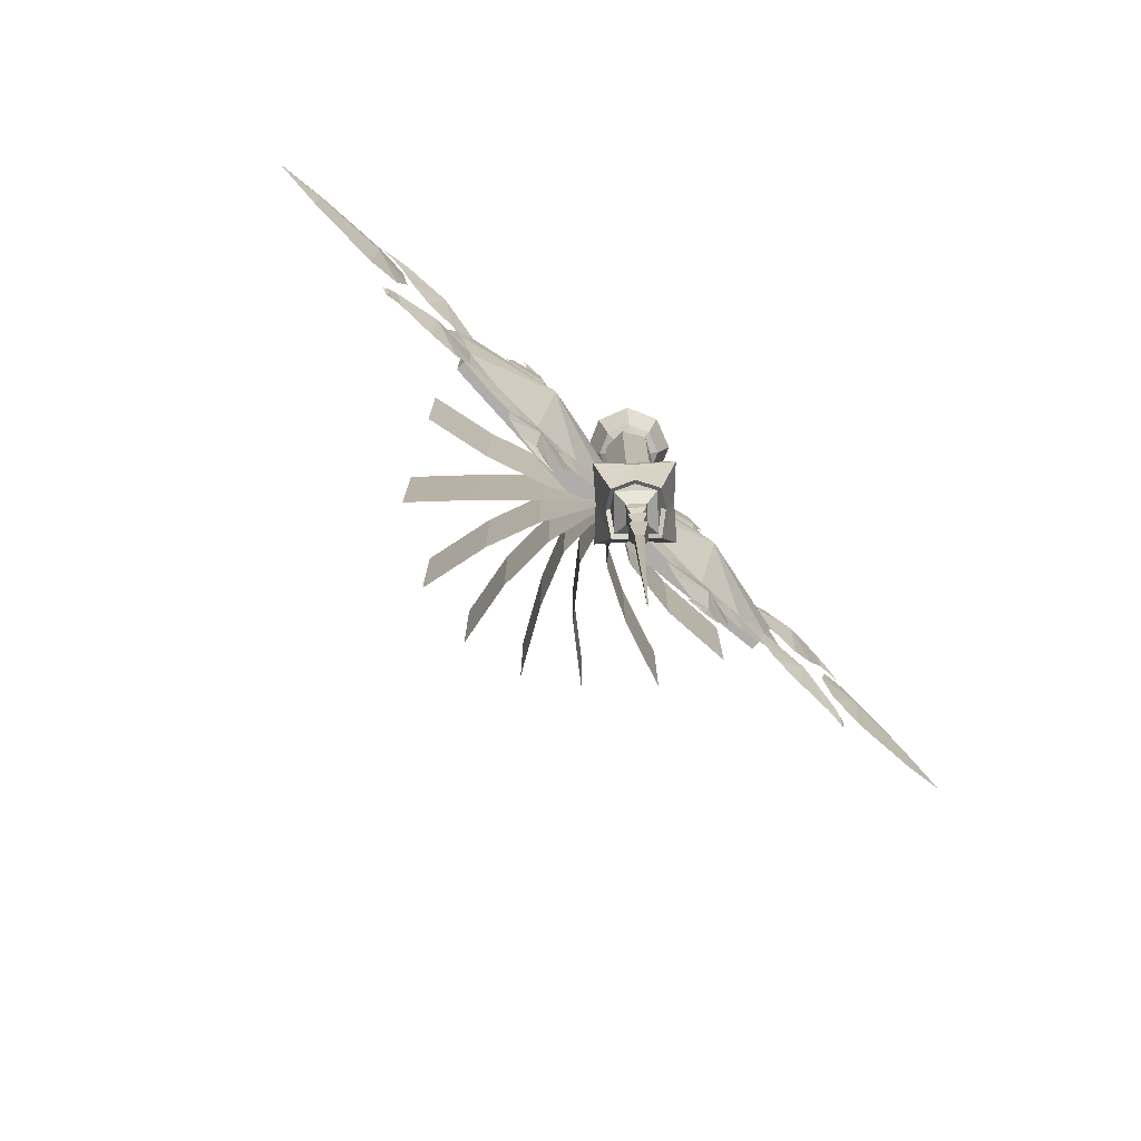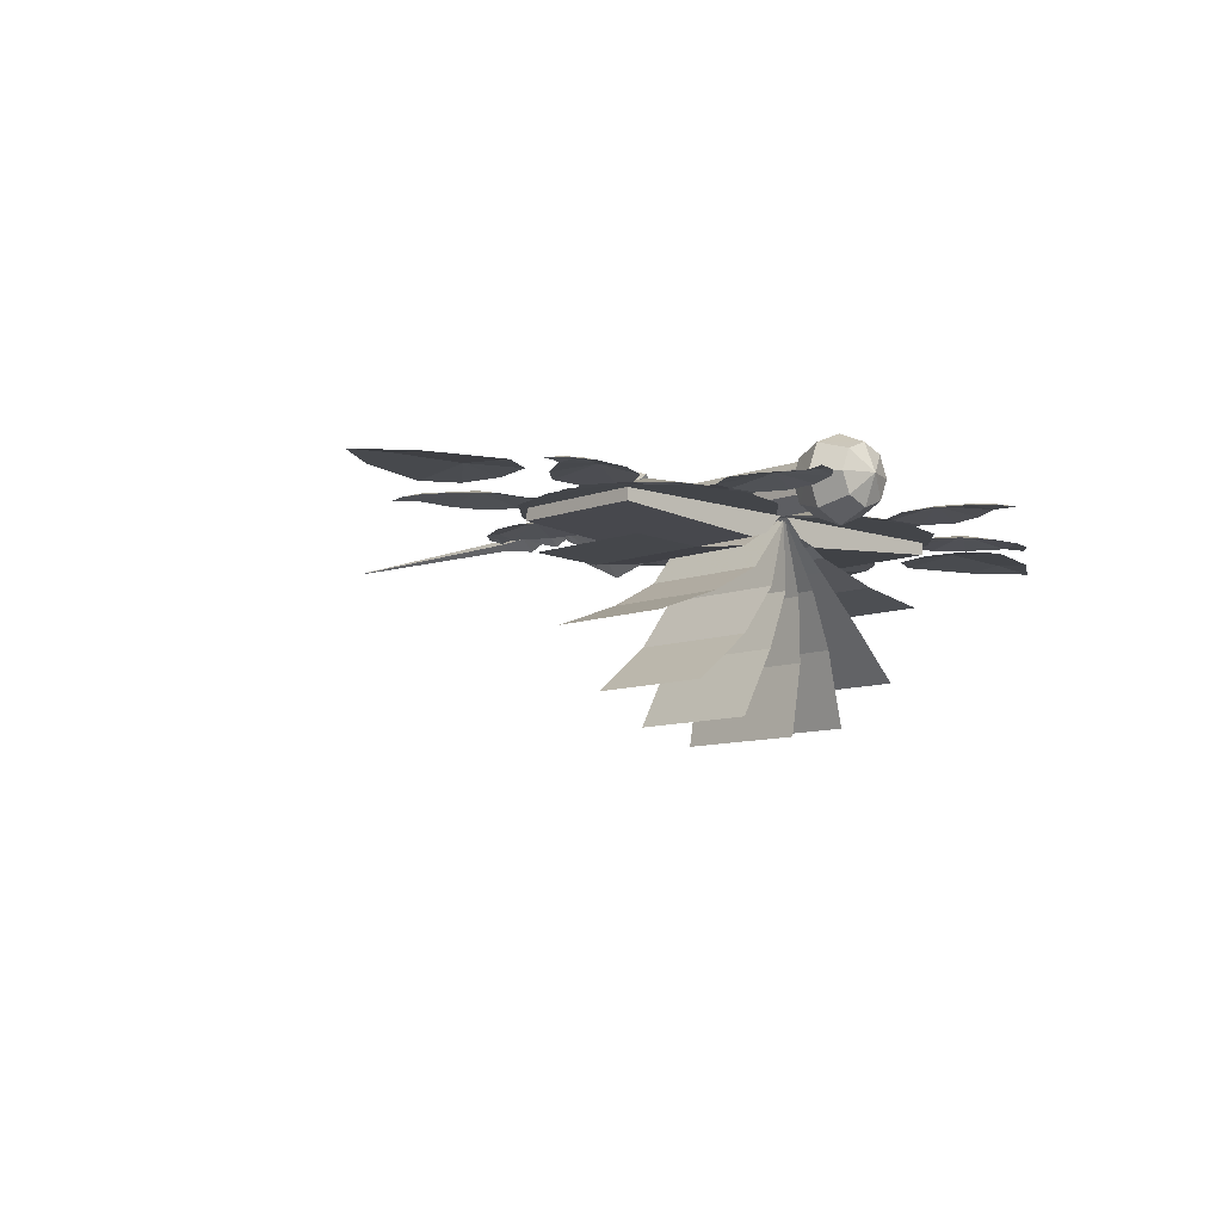
<metadata>
{"format":"obj","ext":"obj","renderer":"f3d","projection":"perspective","resolution":1024,"background":"white","views":[{"elev":-77.2,"azim":-43.9,"up":"+Y"},{"elev":-8.7,"azim":136.8,"up":"+Z"}]}
</metadata>
<code>
o w2dbkx1
v -0.4138 0.7217 -0.01311
v -0.5079 0.7675 -0.02081
v -0.5079 0.7217 -0.01611
v -0.5079 0.6759 -0.02081
v -0.4138 0.6454 -0.02081
v -0.4138 0.7979 -0.02081
v -0.3724 0.7751 -0.02081
v -0.3601 0.7217 -0.02081
v -0.3724 0.6684 -0.02081
v -0.5715 0.7217 -0.02081
v 0.413 0.7979 -0.02081
v 0.413 0.7217 -0.01311
v 0.5069 0.7675 -0.02081
v 0.3714 0.7751 -0.02081
v 0.5069 0.7217 -0.01611
v 0.5069 0.6759 -0.02081
v 0.413 0.6454 -0.02081
v 0.3591 0.7217 -0.02081
v 0.3714 0.6684 -0.02081
v 0.5705 0.7217 -0.02081
v -0.1377 0.8742 -0.02831
v -0.214 0.8537 -0.02831
v -0.1377 0.7217 -0.01311
v -0.2699 0.7979 -0.02831
v -0.2902 0.7217 -0.02831
v -0.214 0.5897 -0.02831
v -0.1377 0.5692 -0.02831
v -0.1377 0.7217 -0.02831
v -0.06148 0.8537 -0.02831
v -0.005679 0.7979 -0.02831
v -0.2699 0.6454 -0.02831
v -0.1377 0.92 -0.01391
v -0.1133 0.8665 -0.02451
v -0.09578 0.9017 -0.02451
v -0.1377 0.8529 -0.02141
v -0.1187 0.9848 -0.02451
v -0.1607 0.9848 -0.02451
v -0.09878 0.9429 -0.02451
v -0.1851 0.9429 -0.02451
v -0.1949 0.9017 -0.02451
v -0.1408 1.006 -0.02451
v -0.1621 0.9993 -0.02451
v -0.169 1.015 -0.02451
v -0.09958 0.8361 -0.02451
v -0.1377 0.8361 -0.02141
v -0.3094 0.8209 -0.01391
v -0.251 0.8153 -0.02451
v -0.2727 0.8479 -0.02451
v -0.2823 0.7611 -0.02451
v -0.2513 0.7873 -0.02141
v -0.3562 0.8698 -0.02451
v -0.3771 0.8334 -0.02451
v -0.3099 0.8659 -0.02451
v -0.3857 0.8612 -0.02451
v -0.3904 0.8393 -0.02451
v -0.4071 0.8411 -0.02451
v -0.2598 0.7392 -0.02451
v -0.2368 0.7789 -0.02141
v -0.2177 0.8118 -0.02451
v -0.3094 0.6226 -0.01391
v -0.2754 0.6704 -0.02451
v -0.3146 0.6681 -0.02451
v -0.3752 0.6067 -0.02451
v -0.3541 0.5703 -0.02451
v -0.3488 0.6448 -0.02451
v -0.3057 0.5701 -0.02451
v -0.2651 0.5822 -0.02451
v -0.2441 0.6162 -0.02451
v -0.3826 0.5768 -0.02451
v -0.366 0.5618 -0.02451
v -0.3758 0.5483 -0.02451
v -0.214 0.625 -0.02451
v -0.2513 0.6561 -0.02141
v -0.2368 0.6645 -0.02141
v -0.2558 0.6976 -0.02451
v -0.1377 0.5234 -0.01391
v -0.1621 0.5768 -0.02451
v -0.1798 0.5417 -0.02451
v -0.1377 0.5906 -0.02141
v -0.09958 0.5768 -0.02451
v -0.1568 0.4586 -0.02451
v -0.1149 0.4586 -0.02451
v -0.1766 0.5006 -0.02451
v -0.08048 0.5417 -0.02451
v -0.1348 0.4372 -0.02451
v -0.1133 0.444 -0.02451
v -0.1065 0.4289 -0.02451
v -0.1758 0.6073 -0.02451
v -0.1377 0.6073 -0.02141
v -0.1377 0.7217 0.009893
v -0.2026 0.834 -0.02081
v -0.2501 0.7865 -0.02081
v -0.02538 0.6568 -0.02081
v -0.008179 0.7217 -0.02081
v -0.07288 0.6095 -0.02081
v -0.1377 0.592 -0.02081
v -0.2026 0.6095 -0.02081
v -0.05288 0.6386 -0.05871
v -0.02988 0.8048 -0.05111
v -0.02988 0.6386 -0.05111
v -0.2504 0.8048 -0.04341
v -0.2504 0.6386 -0.04341
v -0.2504 0.6386 -0.02831
v -0.006179 0.8048 -0.02831
v -0.006179 0.6386 -0.02831
v -0.05288 0.8048 -0.05871
v -0.2504 0.8048 -0.02831
v -0.000479 0.457 -0.01501
v 0.01482 0.4433 0.002193
v -0.000479 0.4433 -0.01301
v -0.01568 0.4433 0.002193
v -0.01768 0.457 0.002193
v -0.000479 0.457 0.01939
v 0.01672 0.457 0.002193
v -0.000479 0.4433 0.01749
v -0.000479 0.4281 -0.005307
v 0.007221 0.4281 0.002193
v -0.000479 0.4281 0.009893
v -0.007979 0.4281 0.002193
v 0.01482 0.412 0.002193
v -0.000479 0.3823 -0.005307
v -0.000479 0.412 -0.01301
v 0.007221 0.3823 0.002193
v 0.01482 0.3633 0.002193
v -0.000479 0.3633 -0.01301
v -0.000479 0.3175 -0.005307
v -0.000479 0.3823 0.009893
v -0.000479 0.412 0.01749
v -0.01568 0.412 0.002193
v -0.007979 0.3823 0.002193
v -0.01568 0.3633 0.002193
v -0.000479 0.3633 0.01749
v -0.000479 0.3175 0.009893
v 0.007221 0.3175 0.002193
v -0.007979 0.3175 0.002193
v 0.000321 0.0123 0.002193
v -0.000479 0.0123 0.001593
v -0.000479 0.01 0.002193
v -0.000479 0.0123 0.002993
v -0.001079 0.0123 0.002193
v 0.04282 0.4959 0.002193
v -0.000479 0.47 -0.03341
v -0.000479 0.4959 -0.04091
v 0.03512 0.47 0.002193
v -0.000479 0.4959 0.04549
v -0.000479 0.47 0.03779
v -0.03608 0.47 0.002193
v -0.04358 0.4959 0.002193
v 0.03202 0.5234 0.03469
v -0.000479 0.5767 0.05719
v -0.000479 0.5234 0.07079
v -0.000479 0.4623 0.04349
v 0.02432 0.4853 0.02699
v 0.02812 0.5615 0.03079
v 0.05452 0.5767 0.002193
v 0.06812 0.5234 0.002193
v 0.04082 0.4623 0.002193
v 0.03202 0.5234 -0.03031
v 0.02432 0.4853 -0.02251
v 0.02812 0.5615 -0.02641
v -0.000479 0.5767 -0.05261
v -0.000479 0.5234 -0.06641
v -0.000479 0.4623 -0.03891
v -0.03298 0.5234 -0.03031
v -0.02518 0.4853 -0.02251
v -0.02908 0.5615 -0.02641
v -0.05528 0.5767 0.002193
v -0.06908 0.5234 0.002193
v -0.04158 0.4623 0.002193
v -0.03298 0.5234 0.03469
v -0.02518 0.4853 0.02699
v -0.02908 0.5615 0.03079
v -0.000479 0.5158 0.002193
v -0.000479 0.5447 0.002193
v -0.000479 0.6073 0.002193
v 0.02592 0.592 0.002193
v 0.01282 0.592 -0.02061
v 0.01282 0.592 0.02499
v -0.01358 0.592 -0.02061
v -0.02688 0.592 0.002193
v -0.01358 0.592 0.02499
v 0.01282 0.5615 -0.02061
v 0.02592 0.5615 0.002193
v -0.000479 0.5462 0.002193
v -0.01358 0.5615 -0.02061
v -0.02688 0.5615 0.002193
v -0.01358 0.5615 0.02499
v 0.01282 0.5615 0.02499
v 0.02592 0.849 0.01749
v -0.000479 0.5997 0.03269
v 0.02592 0.5997 0.01749
v 0.02592 0.849 -0.01301
v -0.000479 0.849 0.03269
v -0.02688 0.5997 0.01749
v 0.02592 0.5997 -0.01301
v -0.000479 0.849 -0.02831
v -0.000479 0.5997 -0.02831
v -0.02688 0.849 -0.01301
v -0.02688 0.5997 -0.01301
v -0.02688 0.849 0.01749
v -0.000479 0.9451 0.002193
v 0.03732 0.9295 0.002193
v 0.02622 0.9295 -0.02441
v 0.02622 0.9295 0.02889
v -0.000479 0.9295 -0.03551
v -0.02708 0.9295 -0.02441
v -0.03818 0.9295 0.002193
v -0.02708 0.9295 0.02889
v -0.000479 0.9295 0.03999
v 0.05292 0.8918 0.002193
v 0.03732 0.8918 -0.03551
v -0.000479 0.8918 -0.05111
v -0.03818 0.8918 -0.03551
v -0.05378 0.8918 0.002193
v -0.03818 0.8918 0.03999
v -0.000479 0.8918 0.05559
v 0.03732 0.8918 0.03999
v 0.03732 0.854 0.002193
v 0.02622 0.854 -0.02441
v 0.02622 0.854 0.02889
v -0.000479 0.854 0.03999
v -0.000479 0.854 -0.03551
v -0.02708 0.854 -0.02441
v -0.000479 0.8384 0.002193
v -0.03818 0.854 0.002193
v -0.02708 0.854 0.02889
v 0.04812 0.8048 -0.09281
v 0.04812 0.6386 -0.09281
v 0.1125 0.6386 -0.1267
v 0.000421 0.8048 -0.03331
v 0.1125 0.8048 -0.1267
v 0.2 0.6386 -0.1579
v 0.000421 0.6386 -0.03331
v 0.2 0.8048 -0.1579
v -0.002679 0.8048 -0.1153
v 0.02402 0.6386 -0.1851
v -0.002679 0.6386 -0.1153
v -0.000779 0.8048 -0.03501
v 0.02402 0.8048 -0.1851
v 0.06792 0.6386 -0.2664
v -0.000779 0.6386 -0.03501
v 0.06792 0.8048 -0.2664
v -0.04918 0.8048 -0.11
v -0.07528 0.6386 -0.1779
v -0.04918 0.6386 -0.11
v -0.003879 0.8048 -0.03221
v -0.07528 0.8048 -0.1779
v -0.09598 0.6386 -0.2686
v -0.003879 0.6386 -0.03221
v -0.09598 0.8048 -0.2686
v -0.06828 0.8048 -0.06891
v -0.1508 0.6386 -0.09511
v -0.06828 0.6386 -0.06891
v -0.005779 0.8048 -0.03141
v -0.1508 0.8048 -0.09511
v -0.2343 0.6386 -0.1109
v -0.005779 0.6386 -0.03141
v -0.2343 0.8048 -0.1109
v -0.06148 0.5897 -0.02831
v -0.005679 0.6454 -0.02831
v -0.1758 0.8665 -0.02451
v -0.1377 0.9848 -0.02001
v -0.1515 1.003 -0.02221
v -0.1835 0.8361 -0.02451
v -0.3657 0.8533 -0.02001
v -0.3883 0.8504 -0.02221
v -0.353 0.7914 -0.02451
v -0.3223 0.7622 -0.02451
v -0.3657 0.5901 -0.02001
v -0.3746 0.5692 -0.02221
v -0.1377 0.4586 -0.02001
v -0.124 0.4403 -0.02221
v -0.09038 0.5006 -0.02451
v -0.09188 0.6073 -0.02451
v -0.2674 0.7217 -0.02081
v -0.1377 0.8514 -0.02081
v -0.07288 0.834 -0.02081
v -0.02538 0.7865 -0.02081
v -0.2501 0.6568 -0.02081
v 0.06572 0.8048 -0.07081
v 0.06572 0.6386 -0.07081
v 0.1429 0.6386 -0.08151
v 0.006121 0.8048 -0.03371
v 0.1429 0.8048 -0.08151
v 0.2347 0.6386 -0.07781
v 0.006121 0.6386 -0.03371
v 0.2347 0.8048 -0.07781
v 0.02082 0.8048 -0.1119
v 0.06612 0.6386 -0.1715
v 0.02082 0.6386 -0.1119
v 0.000321 0.8048 -0.03441
v 0.06612 0.8048 -0.1715
v 0.1376 0.6386 -0.2294
v 0.000321 0.6386 -0.03441
v 0.1376 0.8048 -0.2294
v -0.02458 0.8048 -0.1194
v -0.02608 0.6386 -0.1972
v -0.02458 0.6386 -0.1194
v -0.003179 0.8048 -0.03311
v -0.02608 0.8048 -0.1972
v -0.01158 0.6386 -0.2839
v -0.003179 0.6386 -0.03311
v -0.01158 0.8048 -0.2839
v -0.06548 0.8048 -0.08691
v -0.1244 0.6386 -0.1437
v -0.06548 0.6386 -0.08691
v -0.004979 0.8048 -0.03251
v -0.1244 0.8048 -0.1437
v -0.1866 0.6386 -0.2076
v -0.004979 0.6386 -0.03251
v -0.1866 0.8048 -0.2076
v 0.06052 0.8537 -0.02831
v 0.004721 0.7979 -0.02831
v 0.1369 0.7217 -0.01311
v 0.1369 0.8742 -0.02831
v 0.2131 0.8537 -0.02831
v 0.2689 0.7979 -0.02831
v 0.2894 0.7217 -0.02831
v 0.2689 0.6454 -0.02831
v 0.2131 0.5897 -0.02831
v 0.1369 0.5692 -0.02831
v 0.06052 0.5897 -0.02831
v 0.004721 0.6454 -0.02831
v 0.1369 0.7217 -0.02831
v 0.1369 0.92 -0.01391
v 0.09482 0.9017 -0.02451
v 0.1123 0.8665 -0.02451
v 0.1369 0.8529 -0.02141
v 0.175 0.8665 -0.02451
v 0.1825 0.8361 -0.02451
v 0.1369 0.9848 -0.02001
v 0.1597 0.9848 -0.02451
v 0.1505 1.003 -0.02221
v 0.1398 1.006 -0.02451
v 0.1681 1.015 -0.02451
v 0.1178 0.9848 -0.02451
v 0.09802 0.9429 -0.02451
v 0.1941 0.9017 -0.02451
v 0.1841 0.9429 -0.02451
v 0.1613 0.9993 -0.02451
v 0.1369 0.8361 -0.02141
v 0.09862 0.8361 -0.02451
v 0.3086 0.8209 -0.01391
v 0.2717 0.8479 -0.02451
v 0.2502 0.8153 -0.02451
v 0.2505 0.7873 -0.02141
v 0.2814 0.7611 -0.02451
v 0.2588 0.7392 -0.02451
v 0.3647 0.8533 -0.02001
v 0.3761 0.8334 -0.02451
v 0.3875 0.8504 -0.02221
v 0.3847 0.8612 -0.02451
v 0.4061 0.8411 -0.02451
v 0.3552 0.8698 -0.02451
v 0.3089 0.8659 -0.02451
v 0.3213 0.7622 -0.02451
v 0.352 0.7914 -0.02451
v 0.3895 0.8393 -0.02451
v 0.2359 0.7789 -0.02141
v 0.2169 0.8118 -0.02451
v 0.3086 0.6226 -0.01391
v 0.3138 0.6681 -0.02451
v 0.2745 0.6704 -0.02451
v 0.2505 0.6561 -0.02141
v 0.2433 0.6162 -0.02451
v 0.213 0.625 -0.02451
v 0.3647 0.5901 -0.02001
v 0.3533 0.5703 -0.02451
v 0.3738 0.5692 -0.02221
v 0.3817 0.5768 -0.02451
v 0.3748 0.5483 -0.02451
v 0.3742 0.6067 -0.02451
v 0.3478 0.6448 -0.02451
v 0.2641 0.5822 -0.02451
v 0.3047 0.5701 -0.02451
v 0.365 0.5618 -0.02451
v 0.2359 0.6645 -0.02141
v 0.255 0.6976 -0.02451
v 0.1369 0.5234 -0.01391
v 0.1788 0.5417 -0.02451
v 0.1613 0.5768 -0.02451
v 0.1369 0.5906 -0.02141
v 0.09862 0.5768 -0.02451
v 0.09112 0.6073 -0.02451
v 0.1369 0.4586 -0.02001
v 0.1139 0.4586 -0.02451
v 0.1231 0.4403 -0.02221
v 0.1338 0.4372 -0.02451
v 0.1055 0.4289 -0.02451
v 0.1559 0.4586 -0.02451
v 0.1758 0.5006 -0.02451
v 0.07952 0.5417 -0.02451
v 0.08952 0.5006 -0.02451
v 0.1123 0.444 -0.02451
v 0.1369 0.6073 -0.02141
v 0.175 0.6073 -0.02451
v 0.1369 0.7217 0.009892
v 0.2666 0.7217 -0.02081
v 0.2491 0.7865 -0.02081
v 0.2491 0.6568 -0.02081
v 0.2017 0.834 -0.02081
v 0.1369 0.8514 -0.02081
v 0.07202 0.834 -0.02081
v 0.02452 0.7865 -0.02081
v 0.007221 0.7217 -0.02081
v 0.02452 0.6568 -0.02081
v 0.07202 0.6095 -0.02081
v 0.1369 0.592 -0.02081
v 0.2017 0.6095 -0.02081
v 0.05192 0.6386 -0.05871
v 0.02912 0.8048 -0.05111
v 0.05192 0.8048 -0.05871
v 0.2495 0.6386 -0.04341
v 0.02912 0.6386 -0.05111
v 0.005221 0.8048 -0.02831
v 0.2495 0.6386 -0.02831
v 0.2495 0.8048 -0.04341
v 0.2495 0.8048 -0.02831
v 0.005221 0.6386 -0.02831
f 108 109 110
f 110 111 108
f 112 108 111
f 111 113 112
f 109 108 114
f 114 113 109
f 115 109 113
f 113 111 115
f 109 116 110
f 116 109 117
f 118 117 109
f 118 109 115
f 115 111 118
f 119 118 111
f 111 116 119
f 111 110 116
f 120 121 122
f 122 116 120
f 117 120 116
f 121 120 123
f 123 124 121
f 125 121 124
f 124 126 125
f 120 127 123
f 127 120 128
f 118 128 120
f 129 127 128
f 128 118 129
f 119 129 118
f 127 129 130
f 130 131 127
f 132 127 131
f 131 133 132
f 129 121 130
f 121 129 122
f 116 122 129
f 124 134 126
f 124 133 134
f 133 124 132
f 127 132 124
f 131 135 133
f 131 126 135
f 126 131 125
f 121 125 131
f 120 117 118
f 129 119 116
f 124 123 127
f 131 130 121
f 136 137 126
f 137 136 138
f 139 138 136
f 136 126 134
f 134 133 136
f 139 136 133
f 133 135 139
f 140 139 135
f 135 137 140
f 138 140 137
f 135 126 137
f 140 138 139
f 141 142 143
f 142 141 144
f 145 144 141
f 144 145 146
f 147 146 145
f 142 148 143
f 148 142 147
f 112 147 142
f 145 148 147
f 113 144 146
f 146 147 113
f 112 113 147
f 144 113 114
f 114 108 144
f 142 144 108
f 108 112 142
f 149 150 151
f 151 152 149
f 153 149 152
f 149 154 150
f 149 155 154
f 155 149 156
f 157 156 149
f 158 155 156
f 156 157 158
f 159 158 157
f 158 160 155
f 158 161 160
f 161 158 162
f 163 162 158
f 164 161 162
f 162 163 164
f 165 164 163
f 164 166 161
f 164 167 166
f 167 164 168
f 169 168 164
f 170 167 168
f 168 169 170
f 171 170 169
f 170 172 167
f 170 150 172
f 150 170 151
f 152 151 170
f 173 165 163
f 163 159 173
f 157 173 159
f 172 150 174
f 174 167 172
f 155 160 174
f 157 153 173
f 173 153 152
f 152 171 173
f 169 173 171
f 173 169 165
f 166 174 161
f 174 166 167
f 160 161 174
f 154 174 150
f 174 154 155
f 170 171 152
f 164 165 169
f 158 159 163
f 149 153 157
f 175 176 177
f 176 175 178
f 175 177 179
f 175 179 180
f 175 180 181
f 175 181 178
f 182 176 183
f 183 184 182
f 185 182 184
f 177 176 182
f 182 185 177
f 179 177 185
f 185 186 179
f 180 179 186
f 186 187 180
f 181 180 187
f 187 188 181
f 178 181 188
f 188 183 178
f 178 183 176
f 184 186 185
f 186 184 187
f 184 188 187
f 188 184 183
f 189 190 191
f 191 192 189
f 190 189 193
f 193 194 190
f 192 191 195
f 195 196 192
f 196 195 197
f 197 198 196
f 198 197 199
f 199 200 198
f 200 199 194
f 194 193 200
f 196 189 192
f 189 196 193
f 198 193 196
f 193 198 200
f 197 195 191
f 190 197 191
f 197 190 199
f 190 194 199
f 201 202 203
f 202 201 204
f 201 203 205
f 201 205 206
f 201 206 207
f 201 207 208
f 201 208 209
f 201 209 204
f 203 210 211
f 202 210 203
f 205 211 212
f 203 211 205
f 205 212 213
f 206 205 213
f 213 214 206
f 207 206 214
f 214 208 207
f 208 214 215
f 209 215 216
f 208 215 209
f 209 216 217
f 204 209 217
f 217 210 204
f 204 210 202
f 210 218 219
f 218 210 220
f 217 220 210
f 220 217 221
f 216 221 217
f 211 210 219
f 219 222 211
f 212 211 222
f 222 213 212
f 223 213 222
f 222 224 223
f 225 223 224
f 214 223 225
f 213 223 214
f 226 214 225
f 225 224 226
f 221 226 224
f 215 214 226
f 226 221 215
f 215 221 216
f 224 219 218
f 219 224 222
f 224 220 221
f 220 224 218
f 227 228 229
f 228 227 230
f 229 231 227
f 231 229 232
f 228 230 233
f 231 232 234
f 235 236 237
f 237 238 235
f 236 235 239
f 239 240 236
f 237 241 238
f 239 242 240
f 243 244 245
f 245 246 243
f 244 243 247
f 247 248 244
f 245 249 246
f 247 250 248
f 251 252 253
f 253 254 251
f 252 251 255
f 255 256 252
f 253 257 254
f 255 258 256
f 30 29 23
f 29 21 23
f 25 31 23
f 31 26 23
f 27 259 23
f 23 259 260
f 260 30 23
f 28 259 27
f 28 22 21
f 28 31 25
f 28 260 259
f 260 28 30
f 261 35 32
f 262 37 32
f 32 36 262
f 41 262 36
f 262 41 263
f 34 38 32
f 39 32 37
f 32 40 261
f 263 43 42
f 42 37 263
f 262 263 37
f 264 35 261
f 35 264 45
f 35 44 33
f 41 43 263
f 47 46 50
f 265 52 46
f 46 51 265
f 54 265 51
f 265 54 266
f 48 53 46
f 46 267 268
f 267 46 52
f 46 268 49
f 266 56 55
f 55 52 266
f 265 266 52
f 57 50 49
f 50 59 47
f 54 56 266
f 61 60 73
f 68 73 60
f 269 64 60
f 60 63 269
f 69 269 63
f 269 69 270
f 62 65 60
f 66 60 64
f 270 71 70
f 70 64 270
f 269 270 64
f 73 75 61
f 69 71 270
f 271 82 76
f 76 81 271
f 85 271 81
f 271 85 272
f 78 83 76
f 76 273 84
f 273 76 82
f 272 87 86
f 86 82 272
f 271 272 82
f 274 79 80
f 79 274 89
f 85 87 272
f 92 275 90
f 276 91 90
f 90 277 276
f 278 277 90
f 90 94 278
f 279 97 90
f 90 275 279
f 99 98 106
f 102 106 98
f 106 102 101
f 103 107 101
f 104 99 106
f 100 104 105
f 102 98 105
f 107 104 106
f 98 100 105
f 280 281 282
f 281 280 283
f 282 284 280
f 284 282 285
f 281 283 286
f 284 285 287
f 288 289 290
f 290 291 288
f 289 288 292
f 292 293 289
f 290 294 291
f 292 295 293
f 296 297 298
f 298 299 296
f 297 296 300
f 300 301 297
f 298 302 299
f 300 303 301
f 304 305 306
f 306 307 304
f 305 304 308
f 308 309 305
f 306 310 307
f 308 311 309
f 312 313 314
f 315 312 314
f 316 315 314
f 317 316 314
f 318 317 314
f 319 318 314
f 320 319 314
f 321 320 314
f 322 321 314
f 314 323 322
f 323 314 313
f 316 317 324
f 324 321 322
f 322 323 324
f 315 316 324
f 318 319 324
f 324 317 318
f 320 324 319
f 321 324 320
f 312 315 324
f 324 313 312
f 313 324 323
f 325 326 327
f 327 328 325
f 329 325 328
f 328 330 329
f 331 325 332
f 332 333 331
f 334 331 333
f 333 335 334
f 331 334 336
f 336 325 331
f 337 326 325
f 338 339 325
f 325 329 338
f 336 337 325
f 340 335 333
f 332 325 339
f 328 341 330
f 328 342 341
f 342 328 327
f 332 340 333
f 343 344 345
f 345 346 343
f 347 343 346
f 346 348 347
f 349 343 350
f 350 351 349
f 352 349 351
f 351 353 352
f 349 352 354
f 354 343 349
f 355 344 343
f 356 357 343
f 343 347 356
f 354 355 343
f 358 353 351
f 350 343 357
f 346 359 348
f 346 360 359
f 360 346 345
f 350 358 351
f 361 362 363
f 363 364 361
f 365 361 364
f 364 366 365
f 367 361 368
f 368 369 367
f 370 367 369
f 369 371 370
f 367 370 372
f 372 361 367
f 373 362 361
f 374 375 361
f 361 365 374
f 372 373 361
f 376 371 369
f 368 361 375
f 364 377 366
f 364 378 377
f 378 364 363
f 368 376 369
f 379 380 381
f 381 382 379
f 383 379 382
f 382 384 383
f 385 379 386
f 386 387 385
f 388 385 387
f 387 389 388
f 385 388 390
f 390 379 385
f 391 380 379
f 392 393 379
f 379 383 392
f 390 391 379
f 394 389 387
f 386 379 393
f 382 395 384
f 382 396 395
f 396 382 381
f 386 394 387
f 397 398 399
f 398 397 400
f 397 399 401
f 397 401 402
f 397 402 403
f 397 403 404
f 397 404 405
f 397 405 406
f 397 406 407
f 397 407 408
f 397 408 409
f 397 409 400
f 410 411 412
f 412 413 410
f 411 410 414
f 414 415 411
f 416 413 417
f 417 418 416
f 411 415 412
f 414 419 415
f 419 410 413
f 413 416 419
f 412 417 413
f 412 415 418
f 418 417 412
f 414 410 419
f 21 22 23
f 22 24 23
f 24 25 23
f 26 27 23
f 24 22 28
f 27 26 28
f 21 29 28
f 30 28 29
f 31 28 26
f 25 24 28
f 32 33 34
f 33 32 35
f 36 32 37
f 32 38 36
f 32 39 40
f 41 42 43
f 42 41 37
f 36 37 41
f 44 35 45
f 46 47 48
f 49 50 46
f 51 46 52
f 46 53 51
f 54 55 56
f 55 54 52
f 51 52 54
f 50 57 58
f 59 50 58
f 60 61 62
f 63 60 64
f 60 65 63
f 60 66 67
f 60 67 68
f 69 70 71
f 70 69 64
f 63 64 69
f 72 73 68
f 73 72 74
f 75 73 74
f 76 77 78
f 77 76 79
f 80 79 76
f 81 76 82
f 76 83 81
f 76 84 80
f 85 86 87
f 86 85 82
f 81 82 85
f 79 88 77
f 88 79 89
f 90 91 92
f 93 94 90
f 90 95 93
f 96 95 90
f 90 97 96
f 98 99 100
f 101 102 103
f 104 100 99
f 105 103 102
f 106 101 107
f 1 2 3
f 3 4 1
f 5 1 4
f 1 6 2
f 7 1 8
f 1 7 6
f 1 9 8
f 9 1 5
f 3 2 10
f 10 4 3
f 11 12 13
f 12 11 14
f 15 13 12
f 16 15 12
f 12 17 16
f 18 12 14
f 12 18 19
f 20 13 15
f 20 15 16
f 17 12 19

</code>
